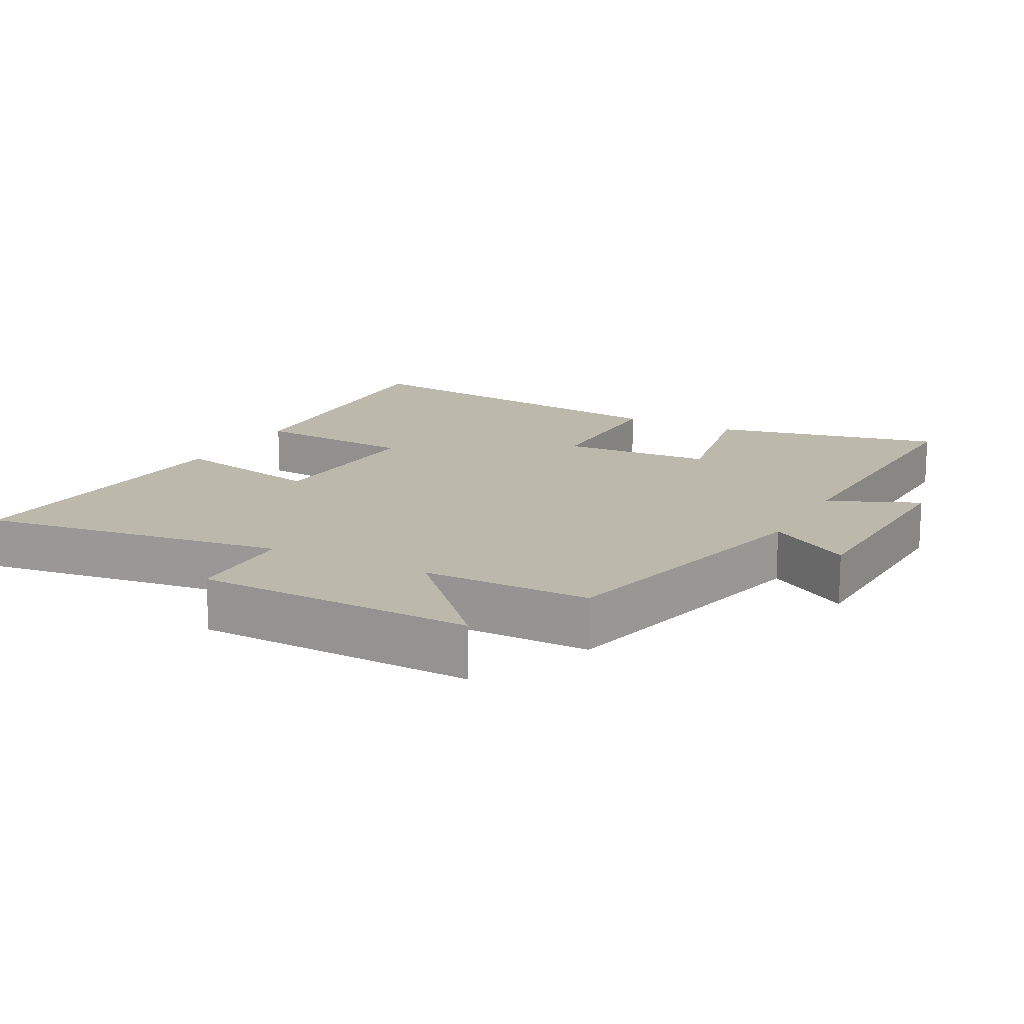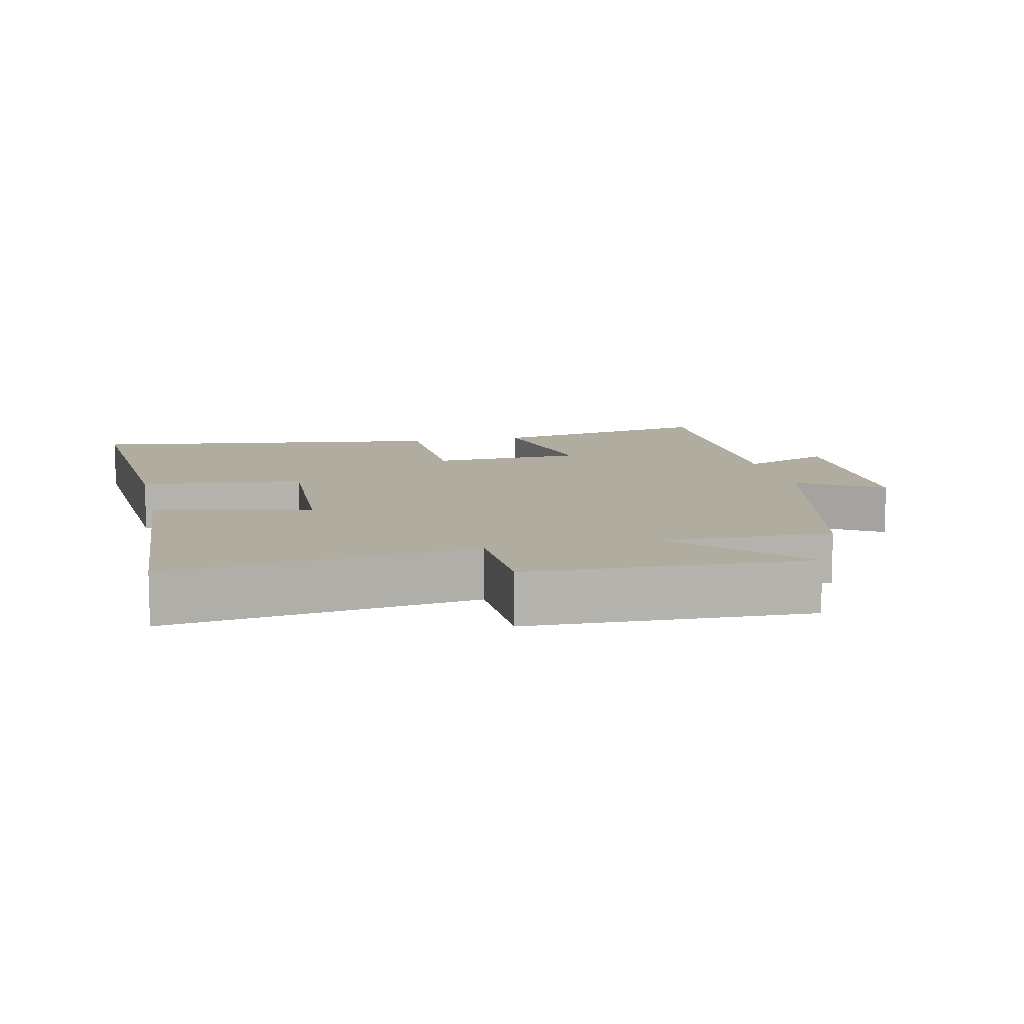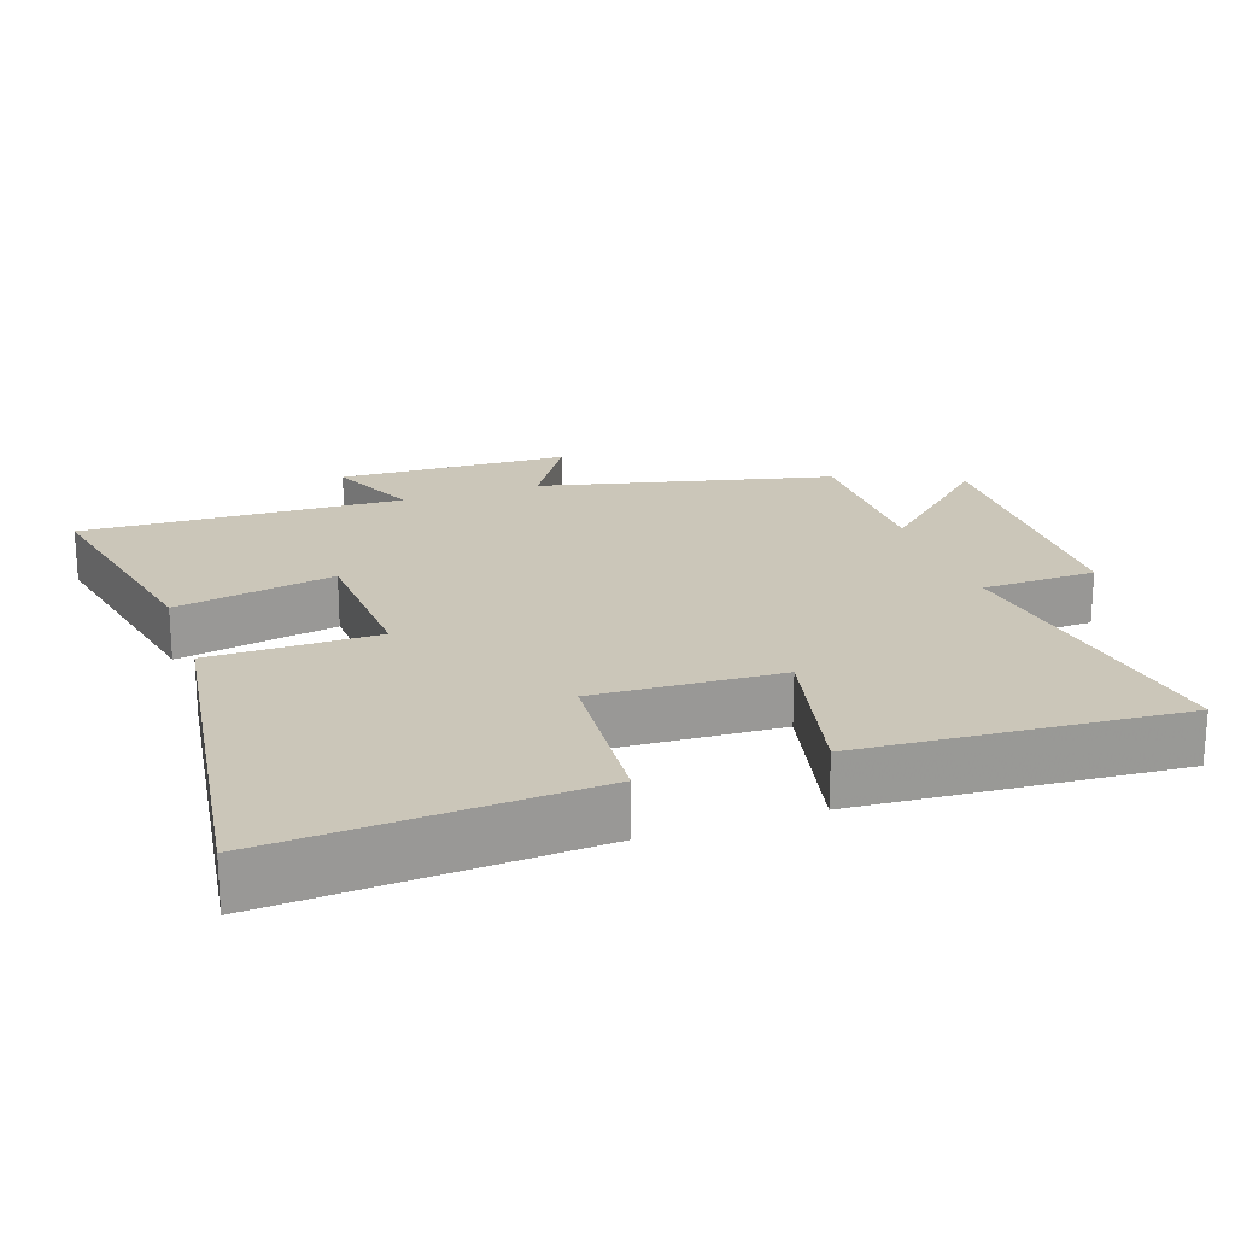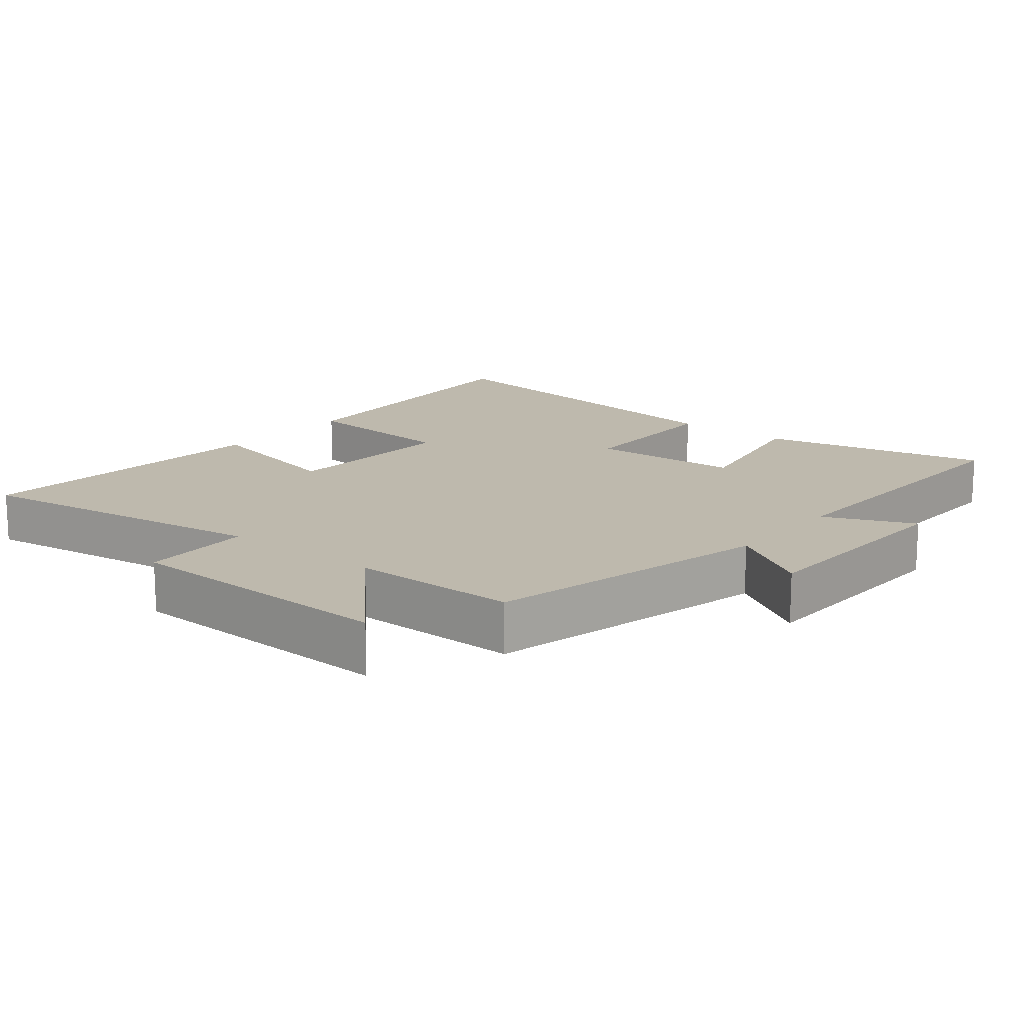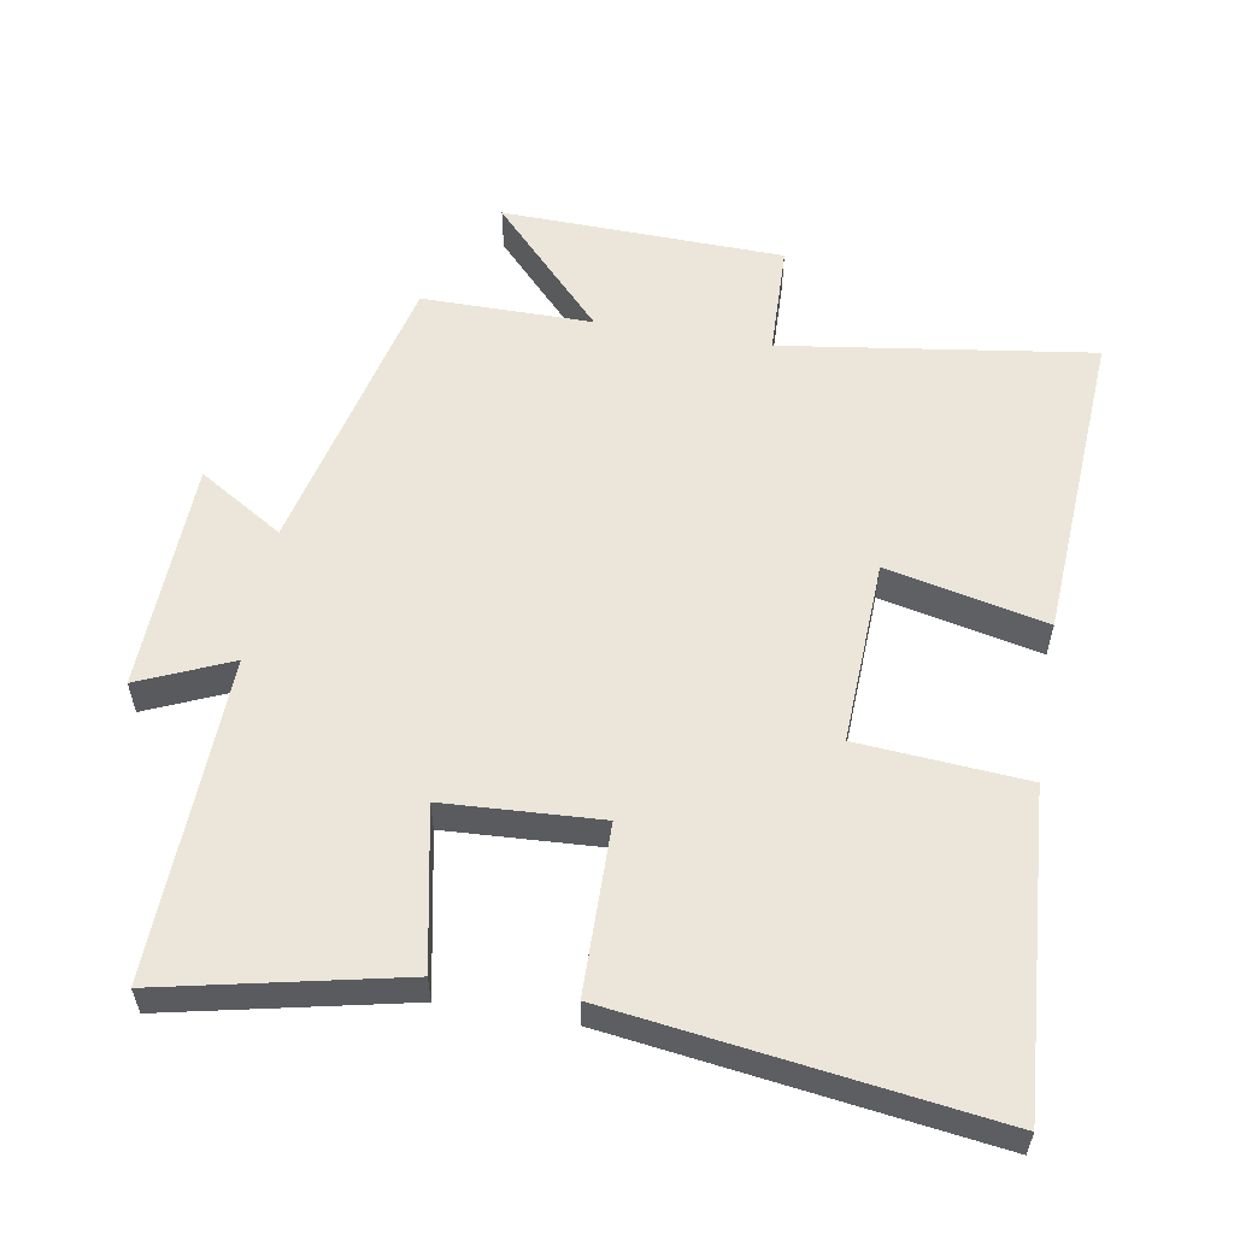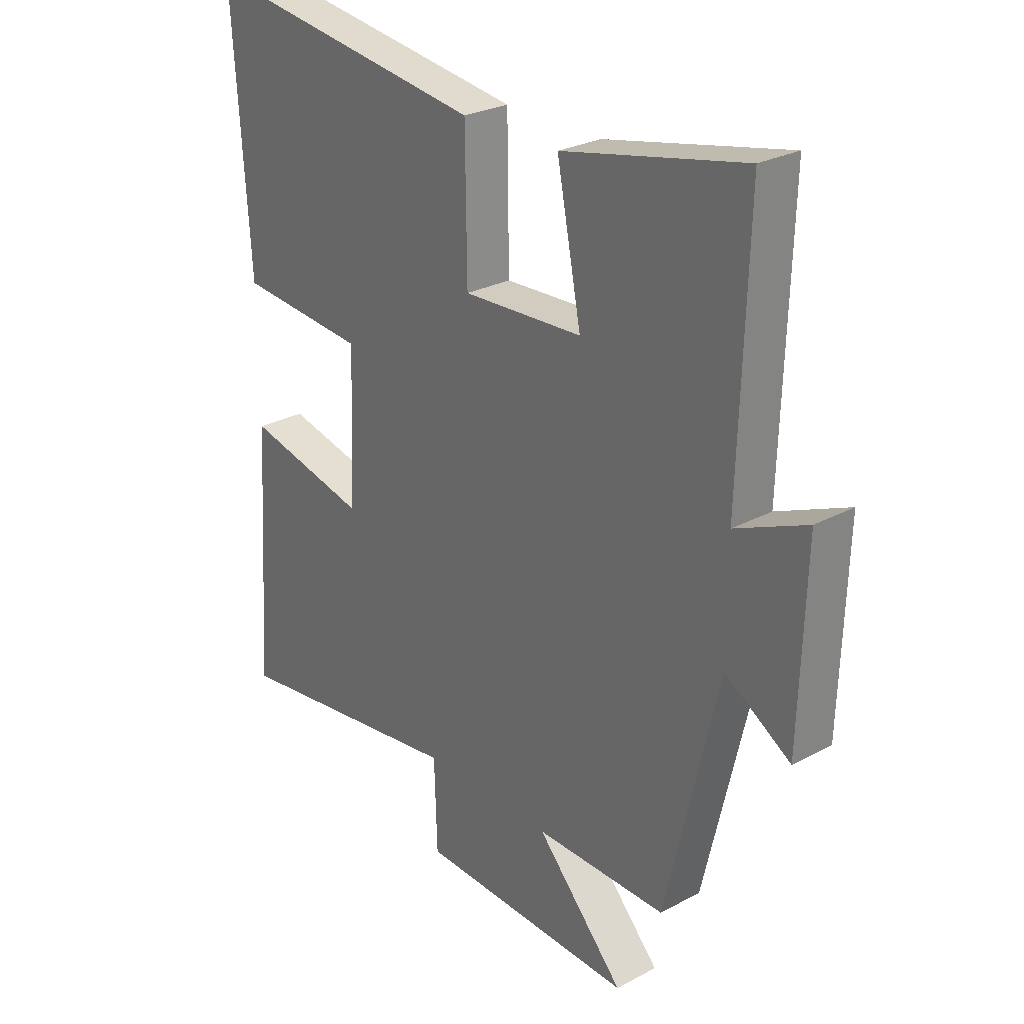
<metadata>
{"format":"obj","ext":"obj","renderer":"f3d","projection":"perspective","resolution":1024,"background":"white","views":[{"elev":14.9,"azim":-151.9,"up":"+Y"},{"elev":10.1,"azim":167.5,"up":"+Y"},{"elev":21.0,"azim":71.1,"up":"+Y"},{"elev":15.2,"azim":-140.9,"up":"+Y"},{"elev":56.7,"azim":9.7,"up":"+Y"},{"elev":27.0,"azim":-129.7,"up":"+Z"}]}
</metadata>
<code>
v -0.514 0.07 0.572
v -0.179 0.07 0.5
v -0.224 0.07 0.273
v -0.002 0.07 0.261
v 0.001 0.07 0.5
v 0.53 0.07 0.572
v 0.5 0.07 0.122
v 0.261 0.07 0.103
v 0.273 0.07 -0.161
v 0.5 0.07 -0.11
v 0.53 0.07 -0.563
v 0.087 0.07 -0.5
v 0.082 0.07 -0.663
v -0.322 0.07 -0.675
v -0.159 0.07 -0.5
v -0.403 0.07 -0.501
v -0.5 0.07 -0.084
v -0.621 0.07 -0.159
v -0.631 0.07 0.171
v -0.5 0.07 0.114
v -0.514 0 0.572
v -0.179 0 0.5
v -0.224 0 0.273
v -0.002 0 0.261
v 0.001 0 0.5
v 0.53 0 0.572
v 0.5 0 0.122
v 0.261 0 0.103
v 0.273 0 -0.161
v 0.5 0 -0.11
v 0.53 0 -0.563
v 0.087 0 -0.5
v 0.082 0 -0.663
v -0.322 0 -0.675
v -0.159 0 -0.5
v -0.403 0 -0.501
v -0.5 0 -0.084
v -0.621 0 -0.159
v -0.631 0 0.171
v -0.5 0 0.114
f 17 18 19 20
f 15 16 17 20
f 15 20 1
f 12 13 14 15
f 12 15 1
f 9 10 11 12
f 8 9 12
f 6 7 8
f 5 6 8
f 4 5 8
f 3 4 8 12
f 1 2 3
f 1 3 12
f 40 39 38 37
f 40 37 36 35
f 21 40 35
f 35 34 33 32
f 21 35 32
f 32 31 30 29
f 32 29 28
f 28 27 26
f 28 26 25
f 28 25 24
f 32 28 24 23
f 23 22 21
f 32 23 21
f 1 21 22 2
f 2 22 23 3
f 3 23 24 4
f 4 24 25 5
f 5 25 26 6
f 6 26 27 7
f 7 27 28 8
f 8 28 29 9
f 9 29 30 10
f 10 30 31 11
f 11 31 32 12
f 12 32 33 13
f 13 33 34 14
f 14 34 35 15
f 15 35 36 16
f 16 36 37 17
f 17 37 38 18
f 18 38 39 19
f 19 39 40 20
f 20 40 21 1

</code>
